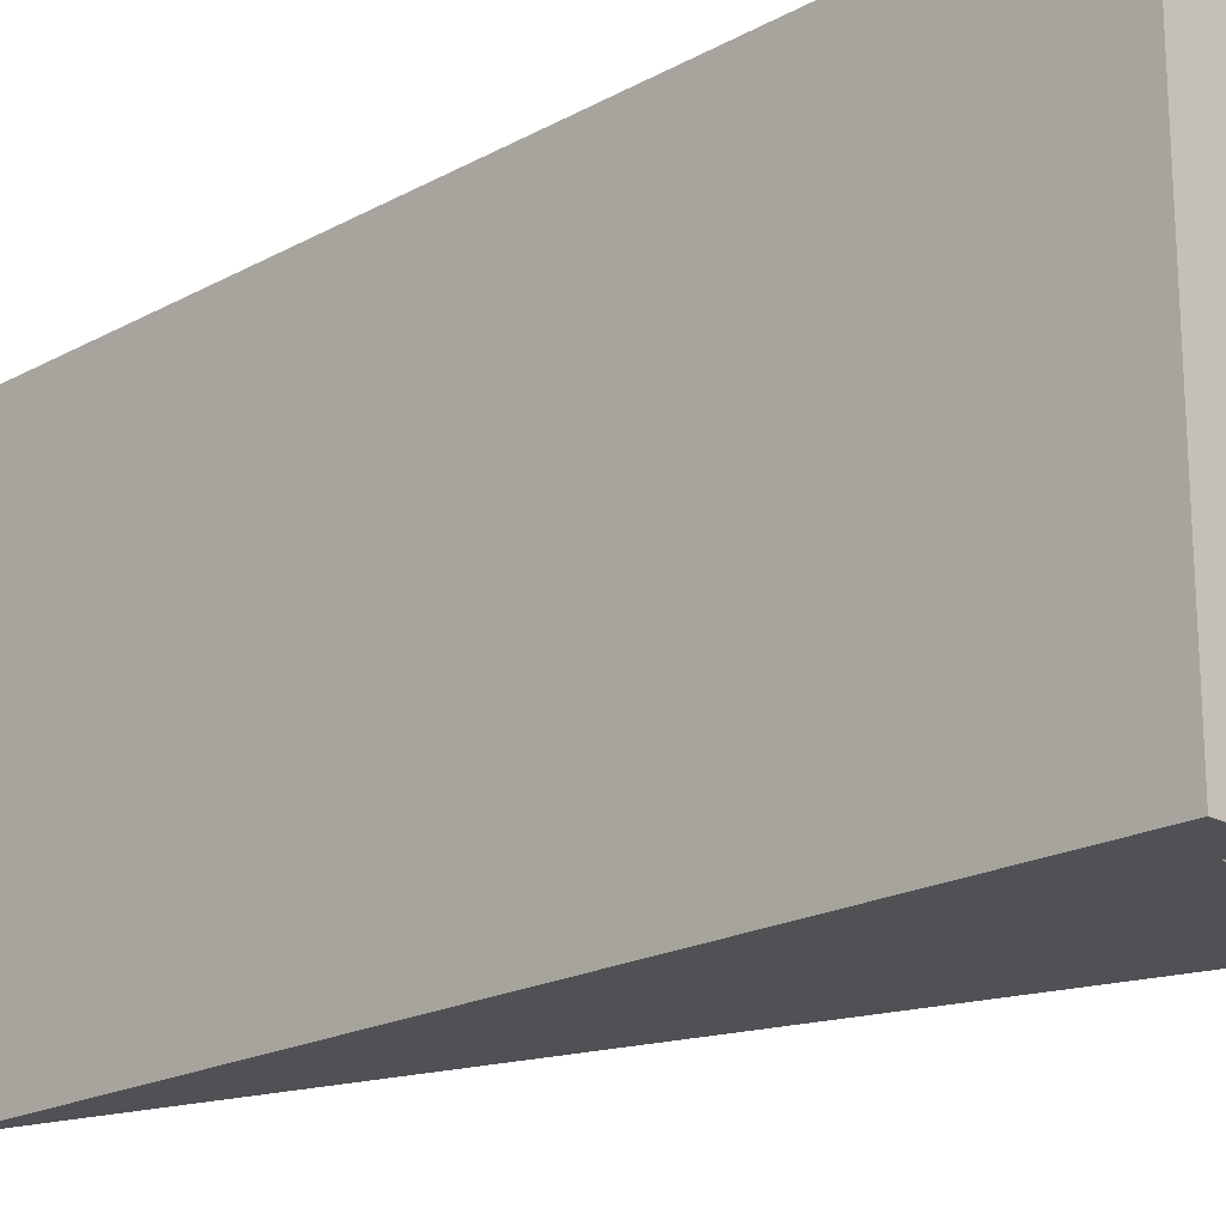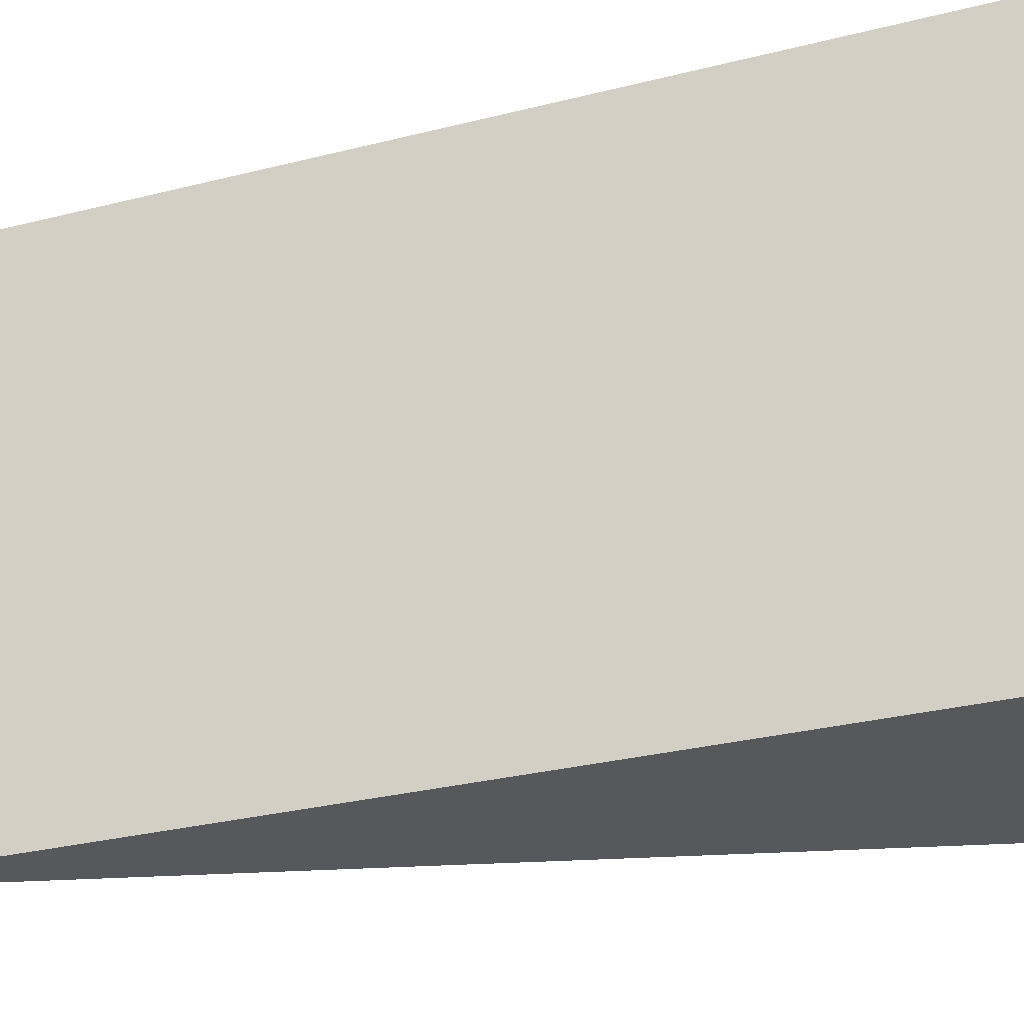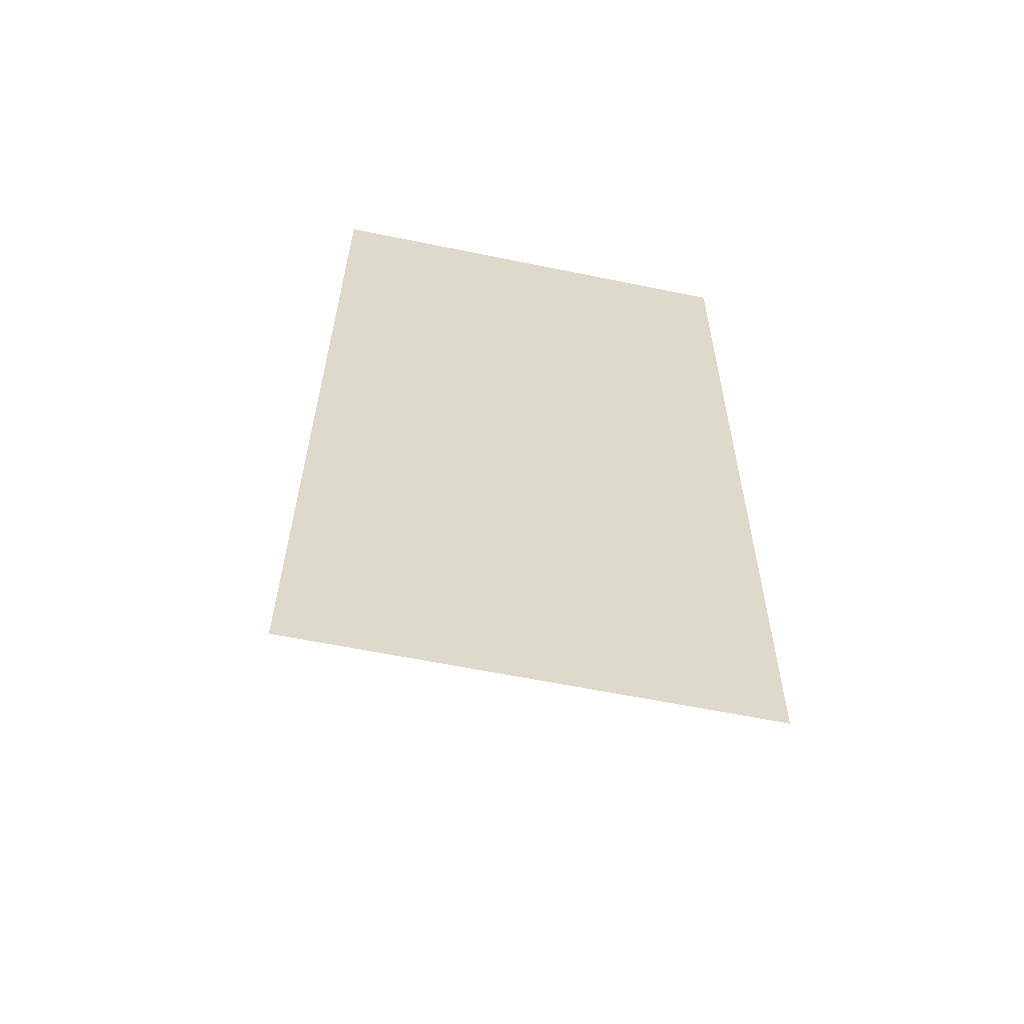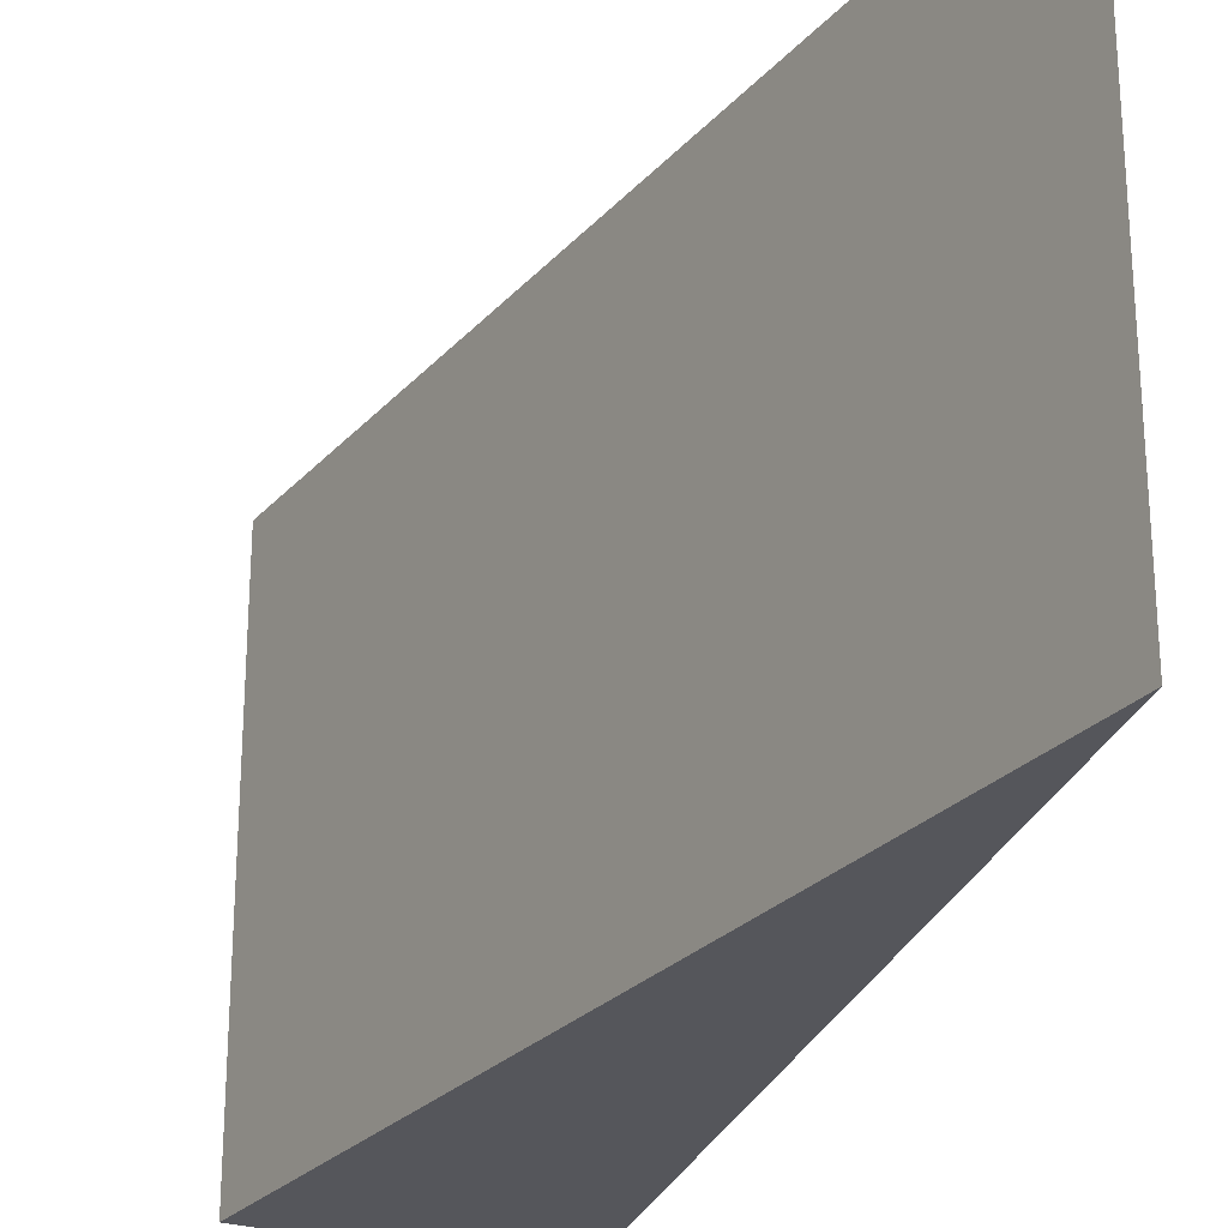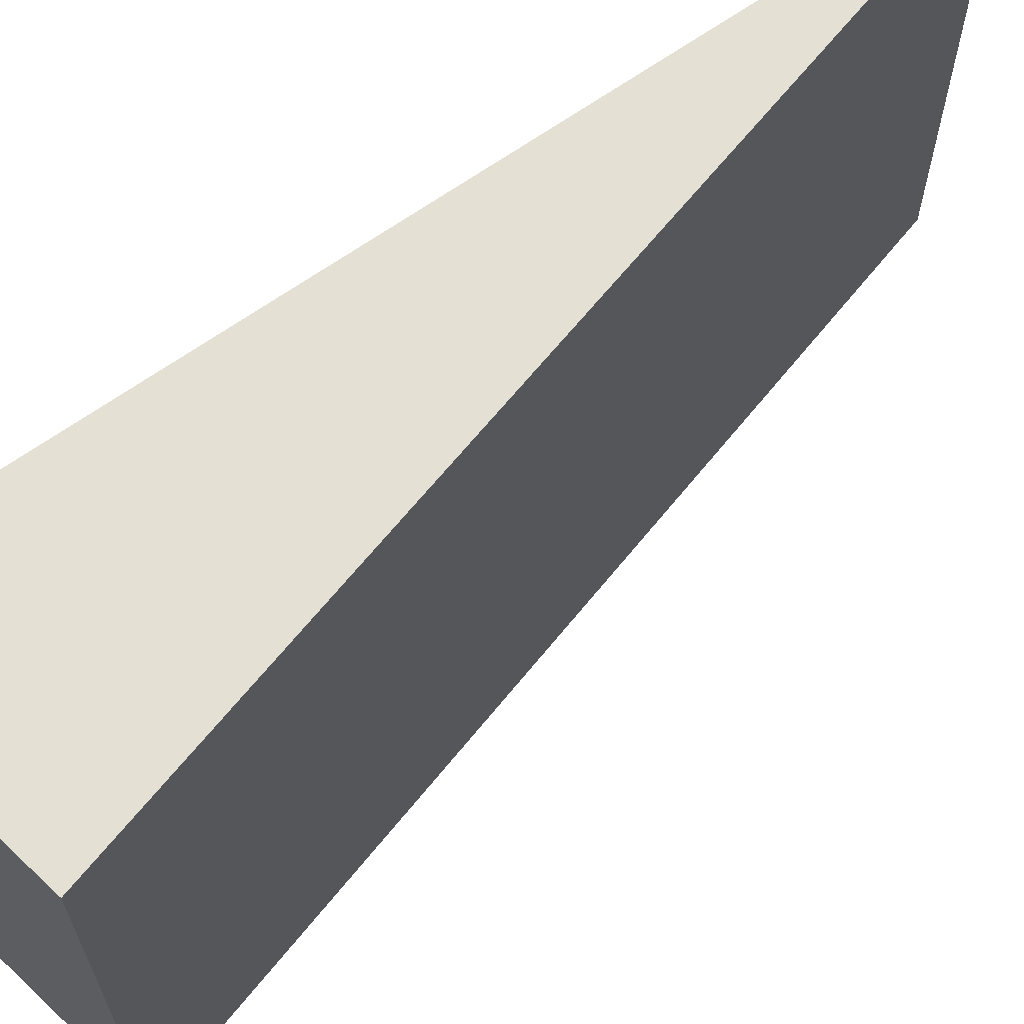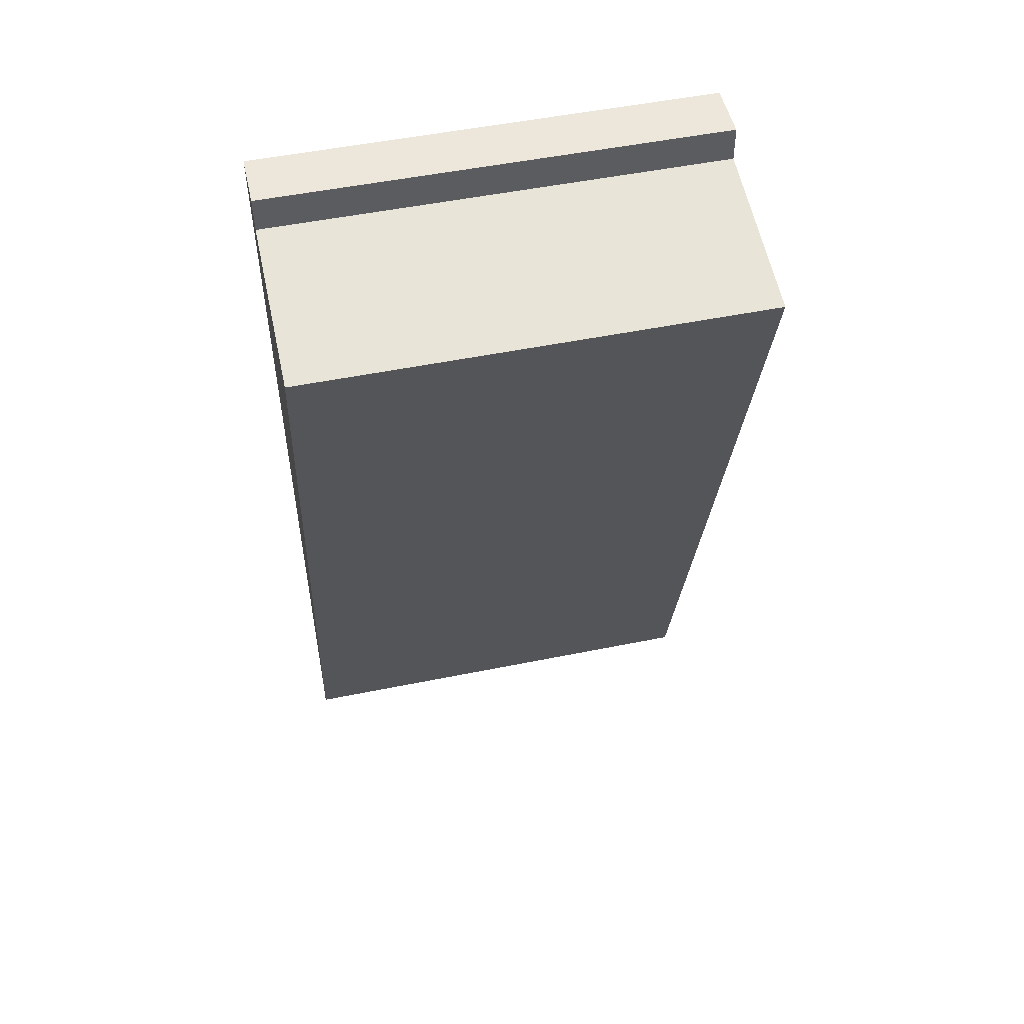
<metadata>
{"format":"obj","ext":"obj","renderer":"f3d","projection":"perspective","resolution":1024,"background":"white","views":[{"elev":-19.8,"azim":-46.5,"up":"+Y"},{"elev":-28.2,"azim":-70.3,"up":"+Y"},{"elev":-60.5,"azim":-101.8,"up":"+Z"},{"elev":-26.3,"azim":162.1,"up":"+Y"},{"elev":65.7,"azim":52.7,"up":"+Y"},{"elev":52.0,"azim":77.6,"up":"+Z"}]}
</metadata>
<code>
v  0 4.987 3.054e-16
v  0.629 4.987 -0.361
v  0.286 4.987 -9.713
v  2.517 4.987 -0.667
v  0.612 4.987 0.01
v  0 0 0
v  0.612 -6.123e-19 0.01
v  0.629 2.21e-17 -0.361
v  2.517 4.084e-17 -0.667
v  0.286 5.947e-16 -9.713
g defaultobject
f 1 2 3
f 4 3 2
f 5 2 1
f 6 5 1
f 5 6 7
f 8 4 2
f 4 8 9
f 7 2 5
f 2 7 8
f 9 3 4
f 3 9 10
f 10 1 3
f 1 10 6
f 10 7 6
f 7 10 8
f 8 10 9

</code>
